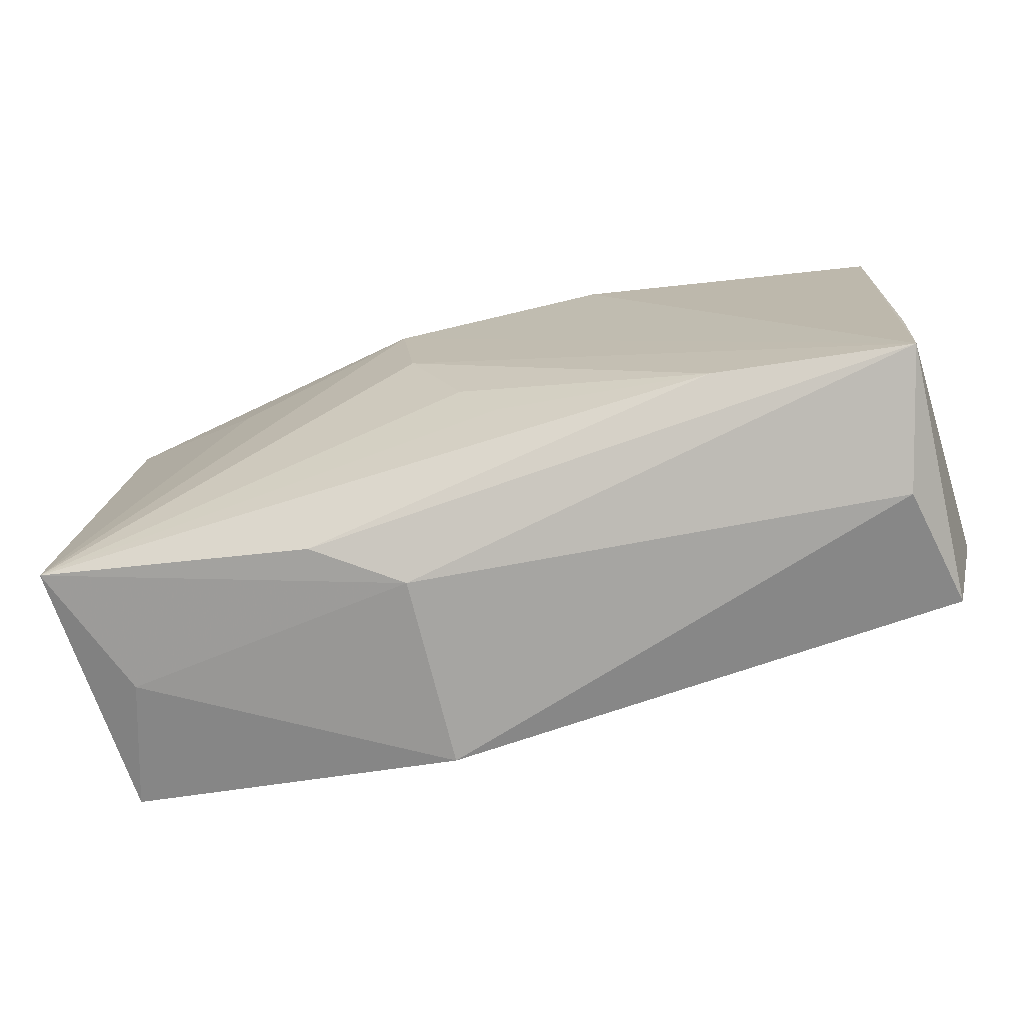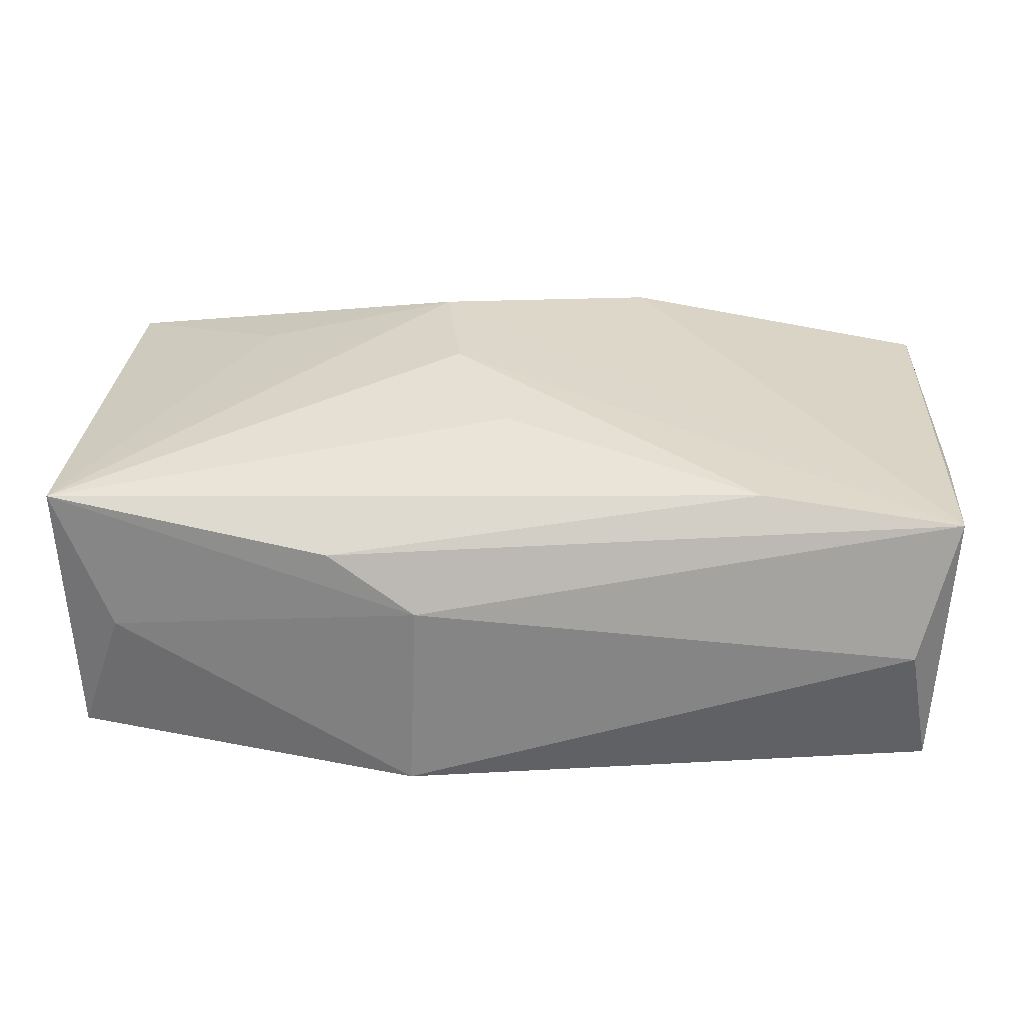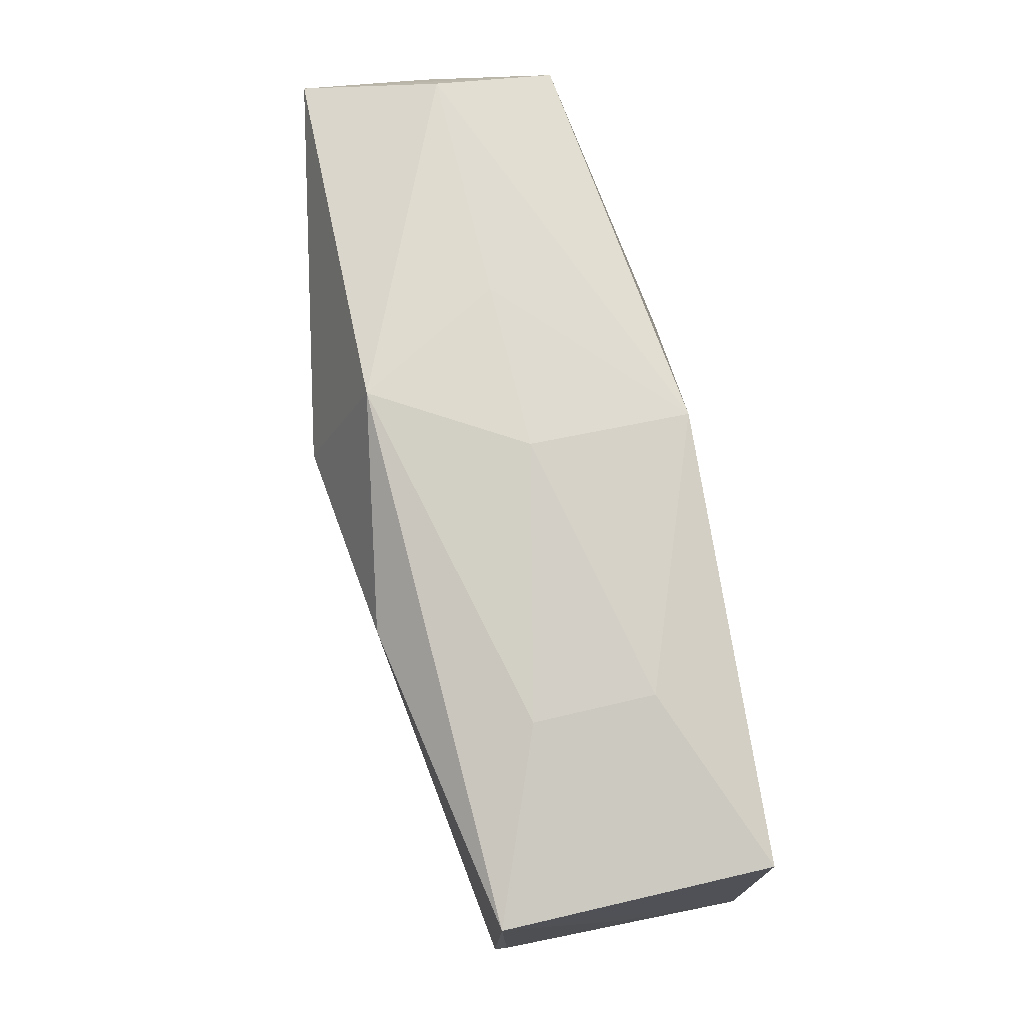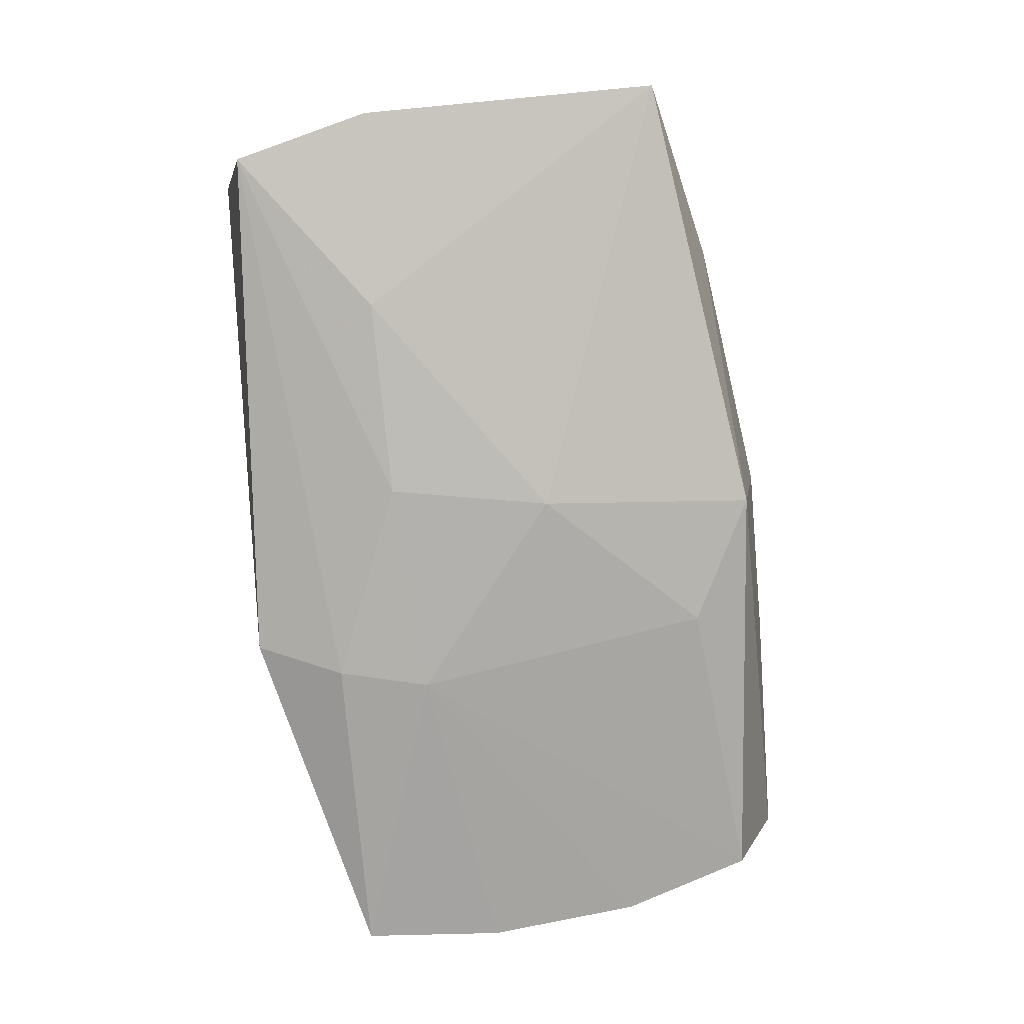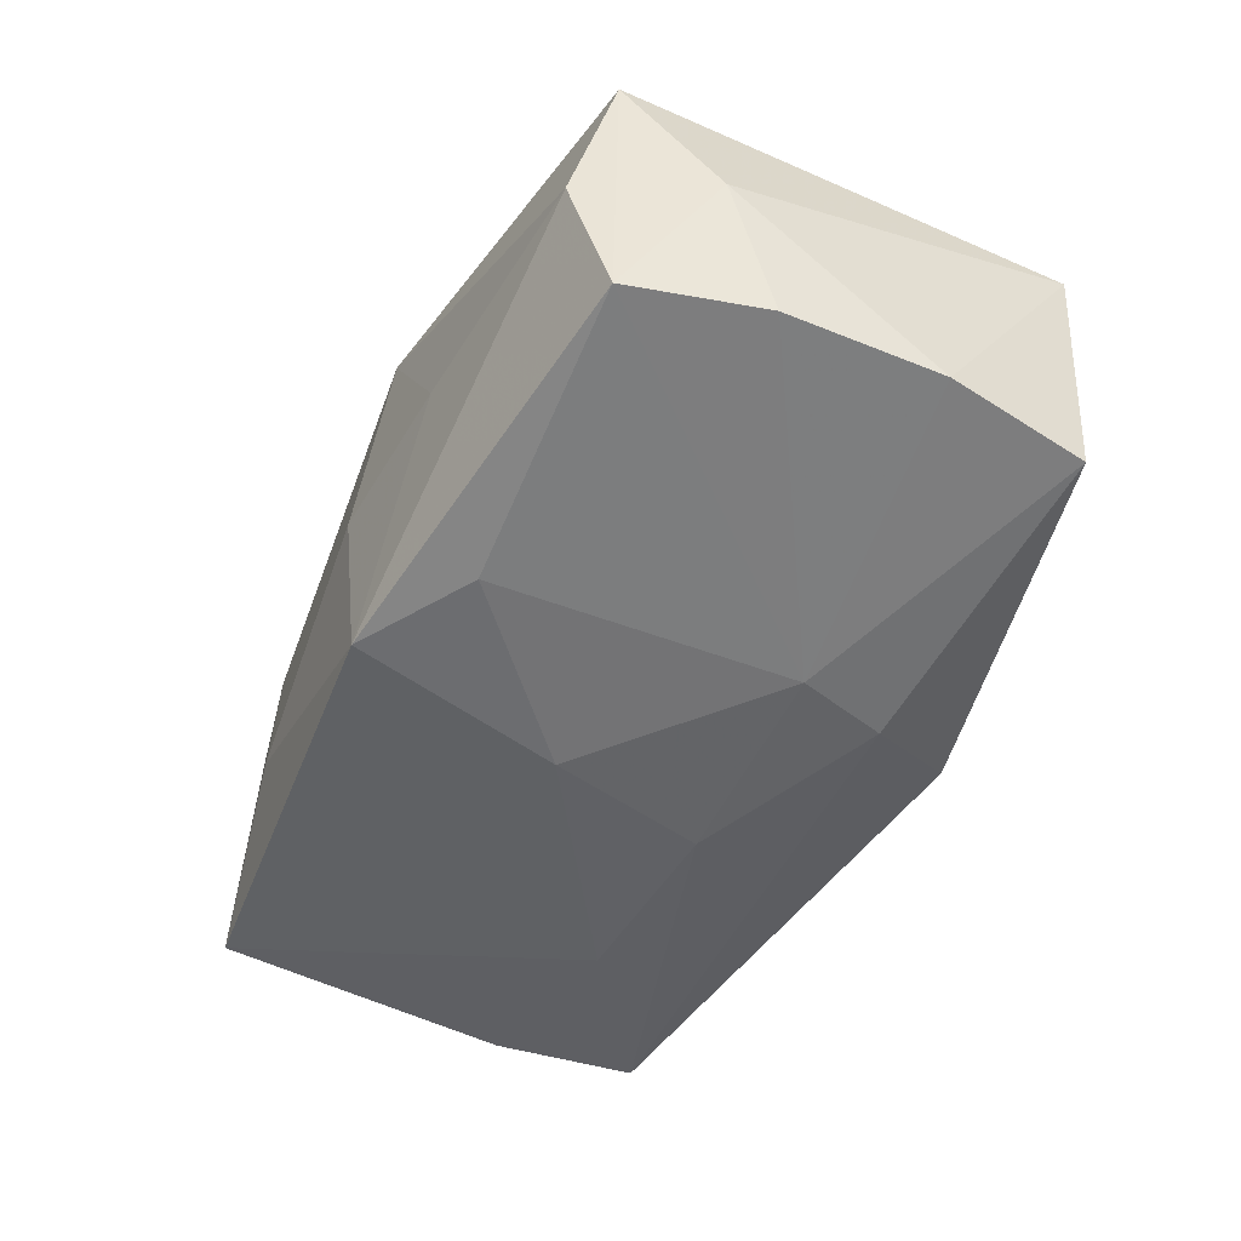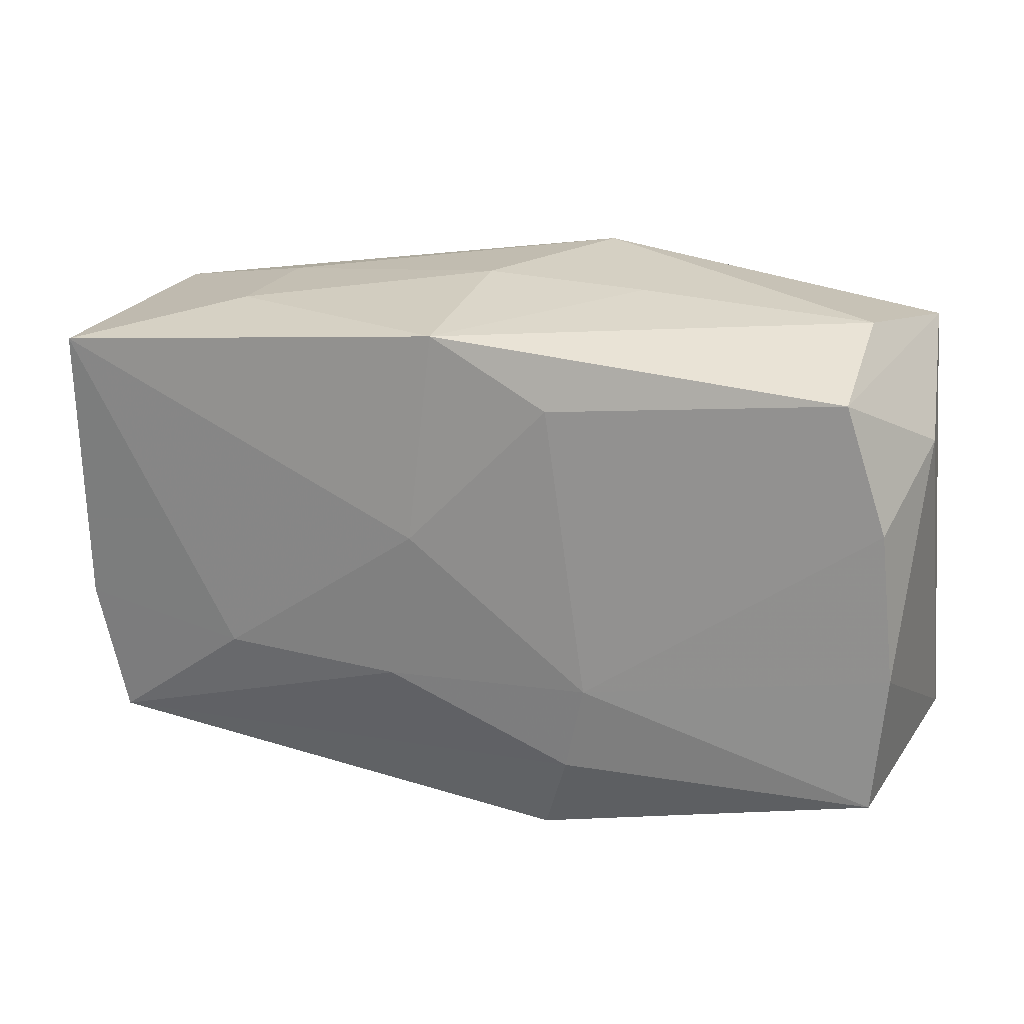
<metadata>
{"format":"obj","ext":"obj","renderer":"f3d","projection":"perspective","resolution":1024,"background":"white","views":[{"elev":-73.8,"azim":12.7,"up":"+Y"},{"elev":-61.7,"azim":-3.7,"up":"+Y"},{"elev":73.3,"azim":73.0,"up":"+Y"},{"elev":-78.0,"azim":95.2,"up":"+Z"},{"elev":-54.0,"azim":-119.2,"up":"+Z"},{"elev":22.8,"azim":-161.4,"up":"+Y"}]}
</metadata>
<code>
v -0.0129 0.02368 -0.00144
v 0.003671 0.003807 -0.01573
v 0.02064 -0.009845 0.01456
v -0.03662 0.008445 -0.01315
v 0.03843 -0.002498 0.001829
v -0.007262 0.01133 0.01676
v -0.016 -0.02189 0.007432
v 0.036 -0.0215 0.01334
v -0.001622 -0.009546 0.01495
v 0.03923 -0.009314 -0.008938
v 0.005896 -0.00986 -0.01504
v -0.03305 0.0231 -0.002635
v -0.0371 0.02107 0.008484
v 0.03717 -0.008956 0.01246
v -0.03805 -0.004462 -0.01331
v -0.01054 -0.01627 -0.01522
v 0.03622 -0.02103 -0.009303
v 0.001419 -0.01447 0.01384
v -0.0398 -0.01684 0.008749
v -0.02388 0.01035 0.01258
v 0.002034 0.02185 -0.01426
v -0.00848 -0.0238 0.003338
v 0.01938 -0.01967 0.01414
v 0.03775 0.01651 0.01296
v 0.03334 -0.0238 0.0017
v -0.03297 0.01924 -0.01305
v 0.03931 0.01641 -0.009664
v 0.02249 -0.01016 -0.01292
v -0.008339 0.01659 -0.01504
v -0.006641 0.02453 0.01112
v -0.01221 -0.008514 -0.01573
v 0.001336 0.02386 -0.0005939
v 0.023 0.02041 0.005806
v -0.03713 -0.01644 -0.01362
v -0.006011 0.0002747 0.01637
v 0.02369 0.02041 -0.004337
v -0.0341 -0.01845 -0.002358
v -0.0389 0.01346 -0.002905
v 0.0114 0.01767 0.01582
v -0.00808 -0.0238 -0.01287
f 21 27 2
f 14 8 10
f 2 27 28
f 28 27 10
f 6 19 35
f 22 8 7
f 7 19 22
f 18 19 23
f 8 35 23
f 23 7 8
f 19 7 23
f 8 14 24
f 10 27 24
f 29 21 2
f 2 31 29
f 12 21 26
f 26 13 12
f 21 29 26
f 26 31 4
f 26 29 31
f 2 28 11
f 11 31 2
f 10 8 17
f 17 28 10
f 17 11 28
f 9 19 18
f 9 35 19
f 18 23 9
f 9 23 35
f 6 35 3
f 3 35 8
f 27 21 36
f 36 24 27
f 5 14 10
f 10 24 5
f 5 24 14
f 20 19 6
f 6 13 20
f 20 13 19
f 12 13 30
f 30 13 6
f 38 26 4
f 13 26 38
f 19 13 38
f 16 34 31
f 31 11 16
f 11 17 16
f 22 19 37
f 19 34 37
f 25 8 22
f 25 17 8
f 24 36 33
f 33 30 24
f 32 36 21
f 32 33 36
f 30 33 32
f 39 30 6
f 24 30 39
f 6 3 39
f 8 24 39
f 39 3 8
f 15 34 19
f 19 38 15
f 15 38 4
f 4 31 15
f 31 34 15
f 40 16 17
f 34 16 40
f 17 25 40
f 40 25 22
f 22 37 40
f 40 37 34
f 12 30 1
f 30 32 1
f 1 21 12
f 1 32 21

</code>
